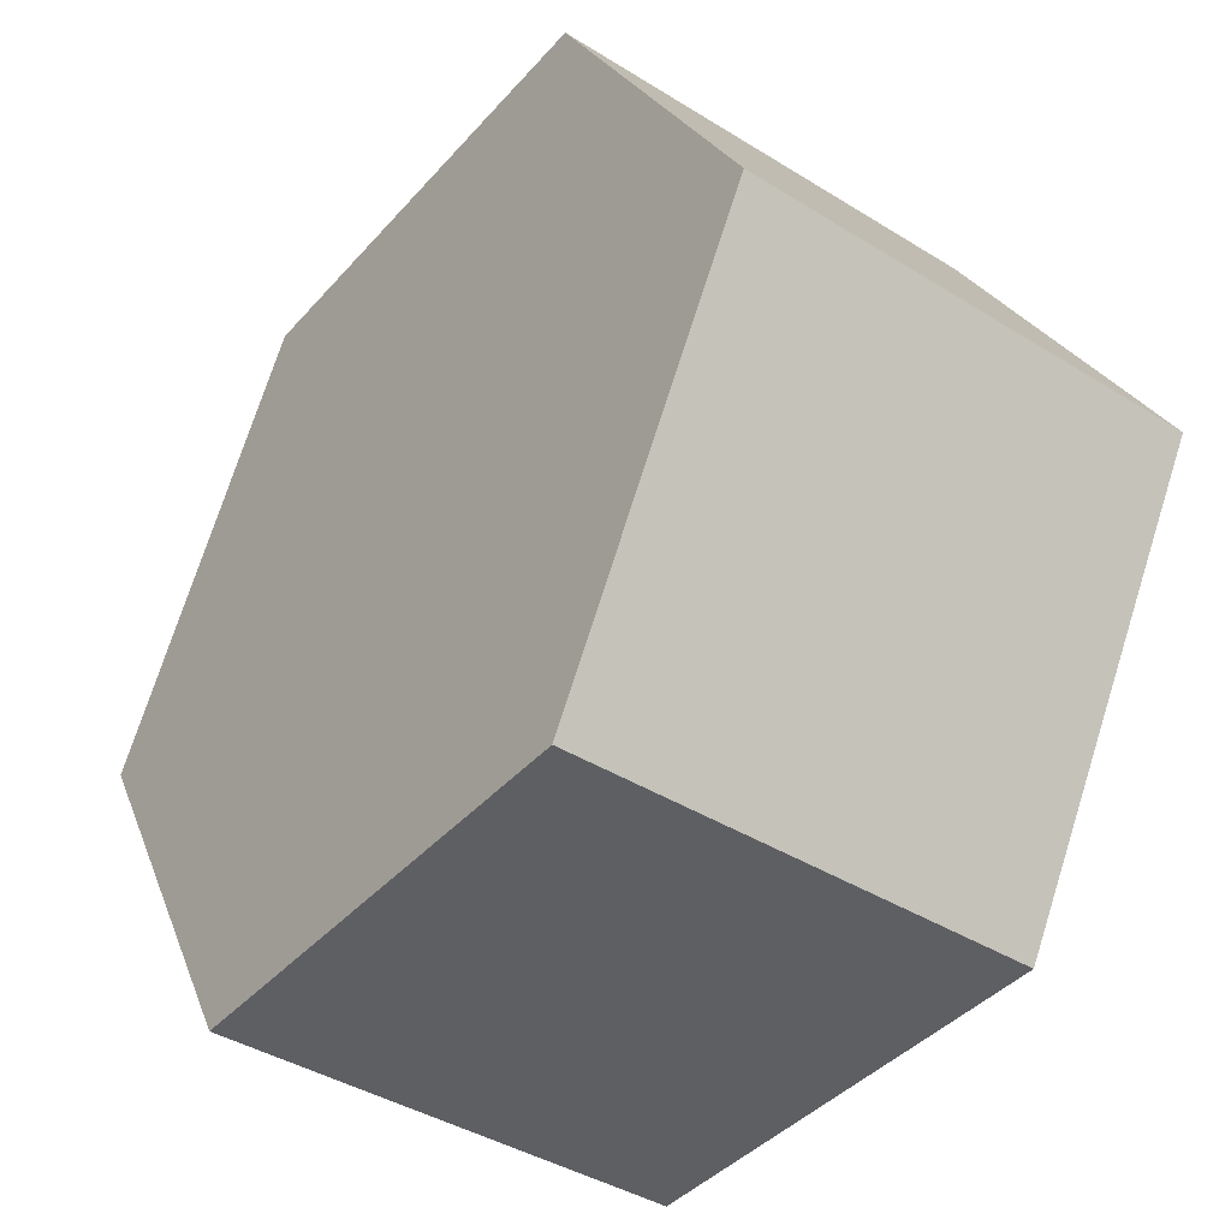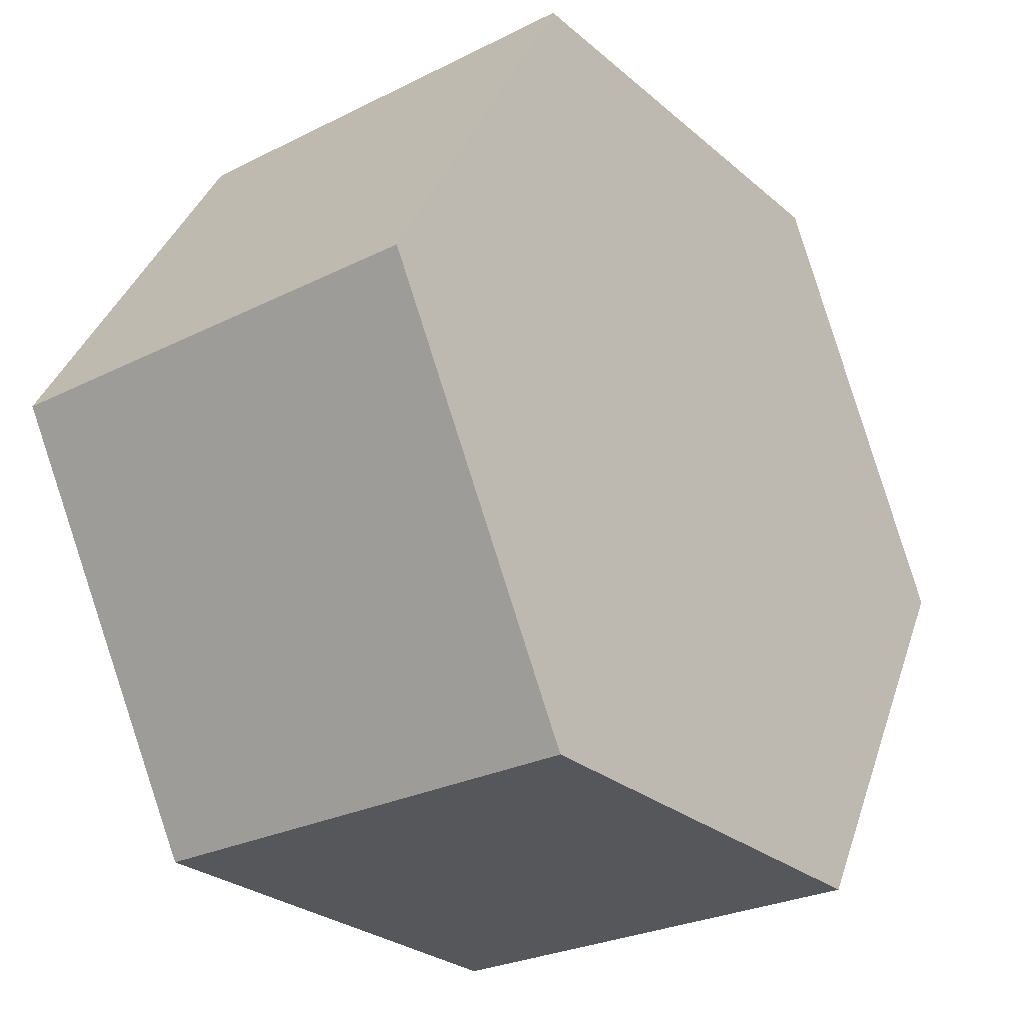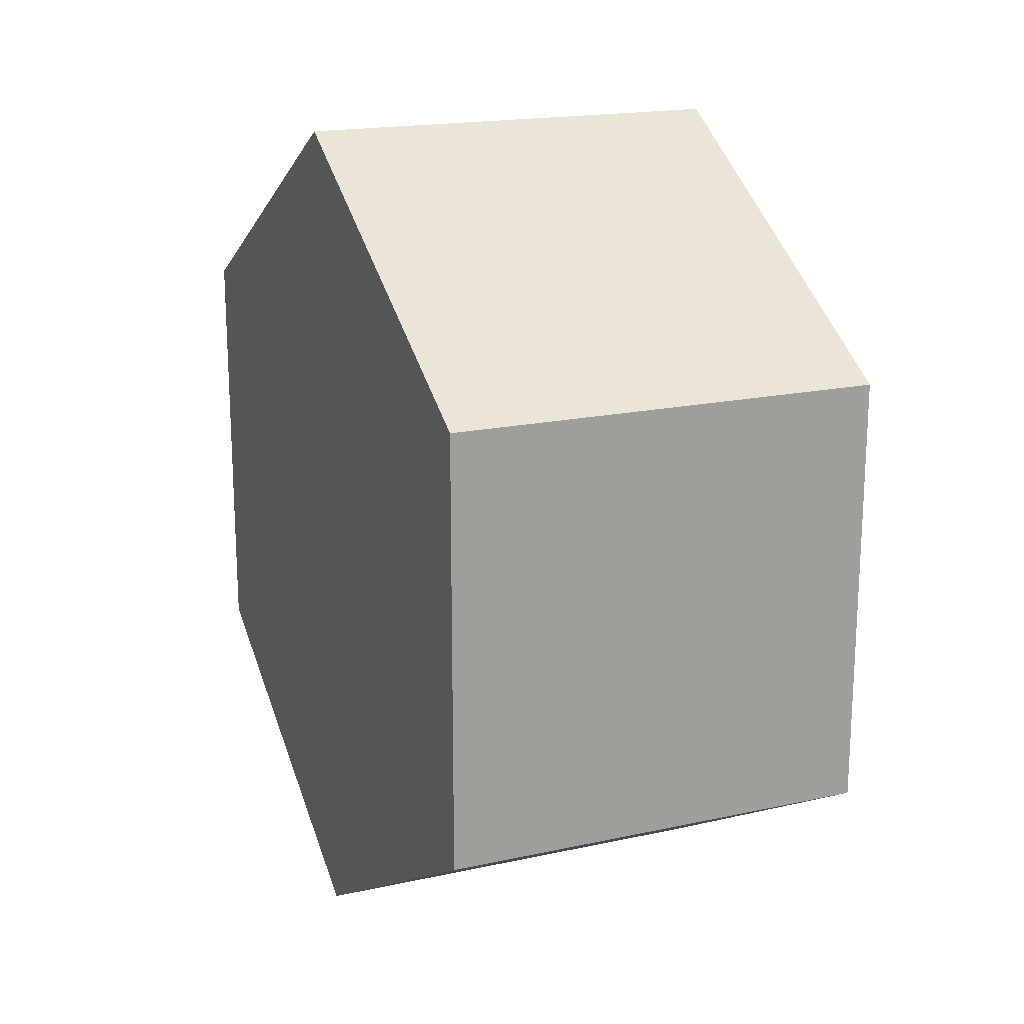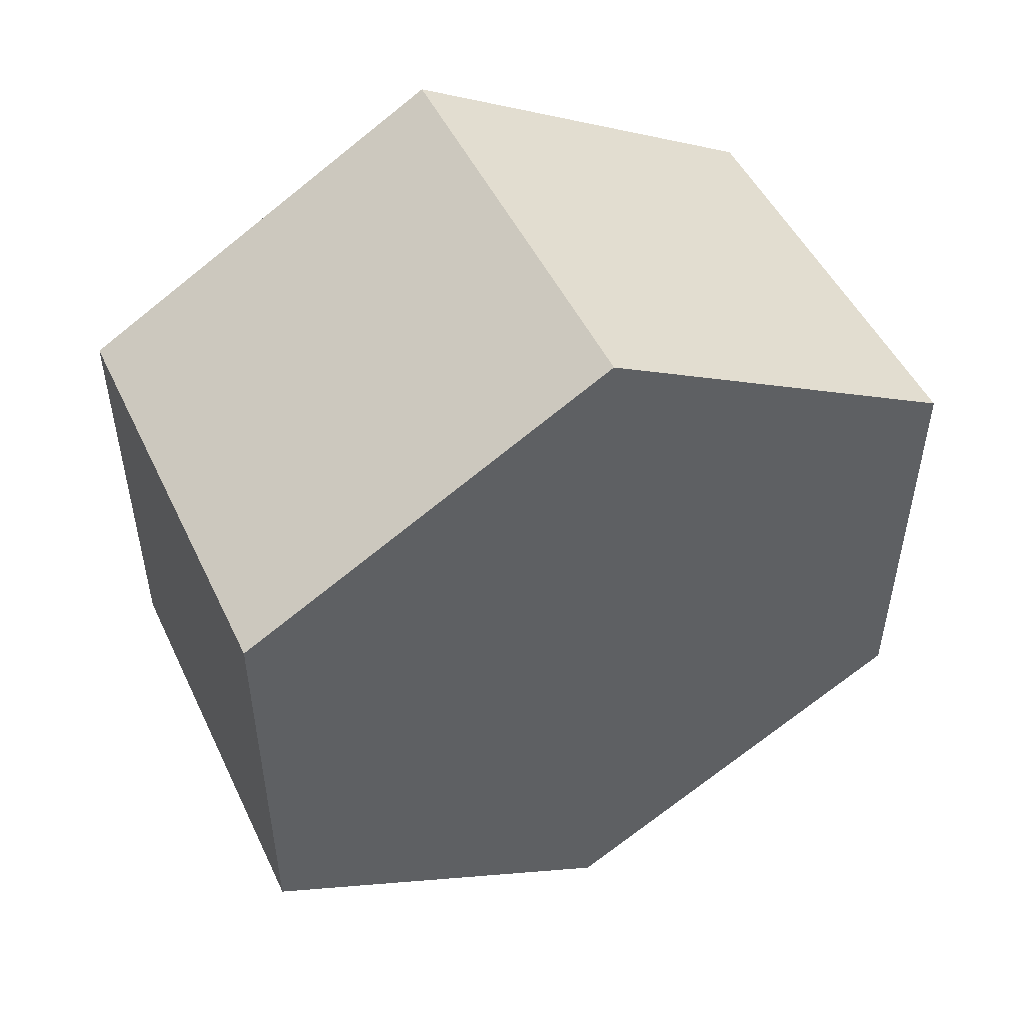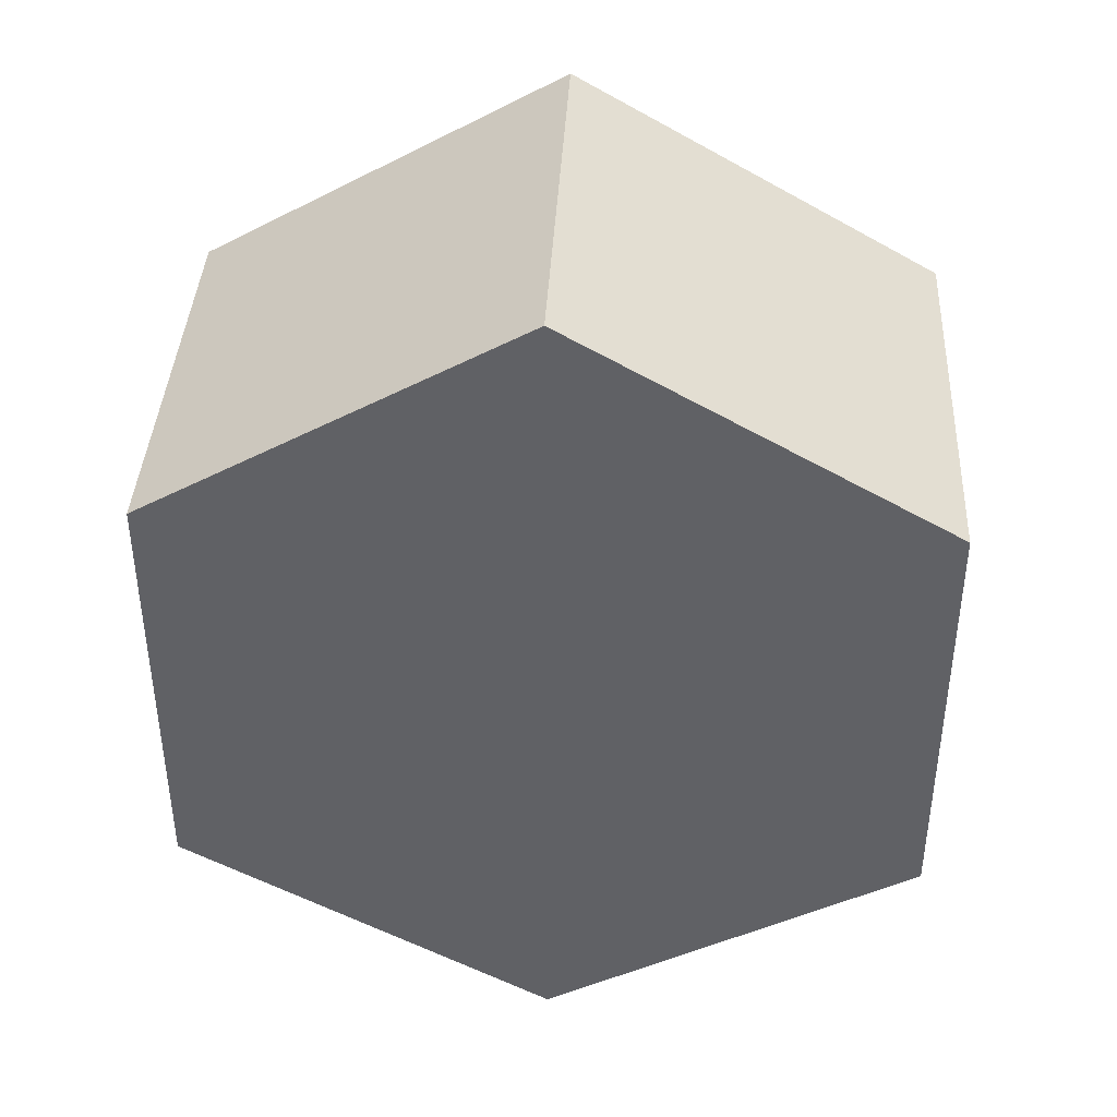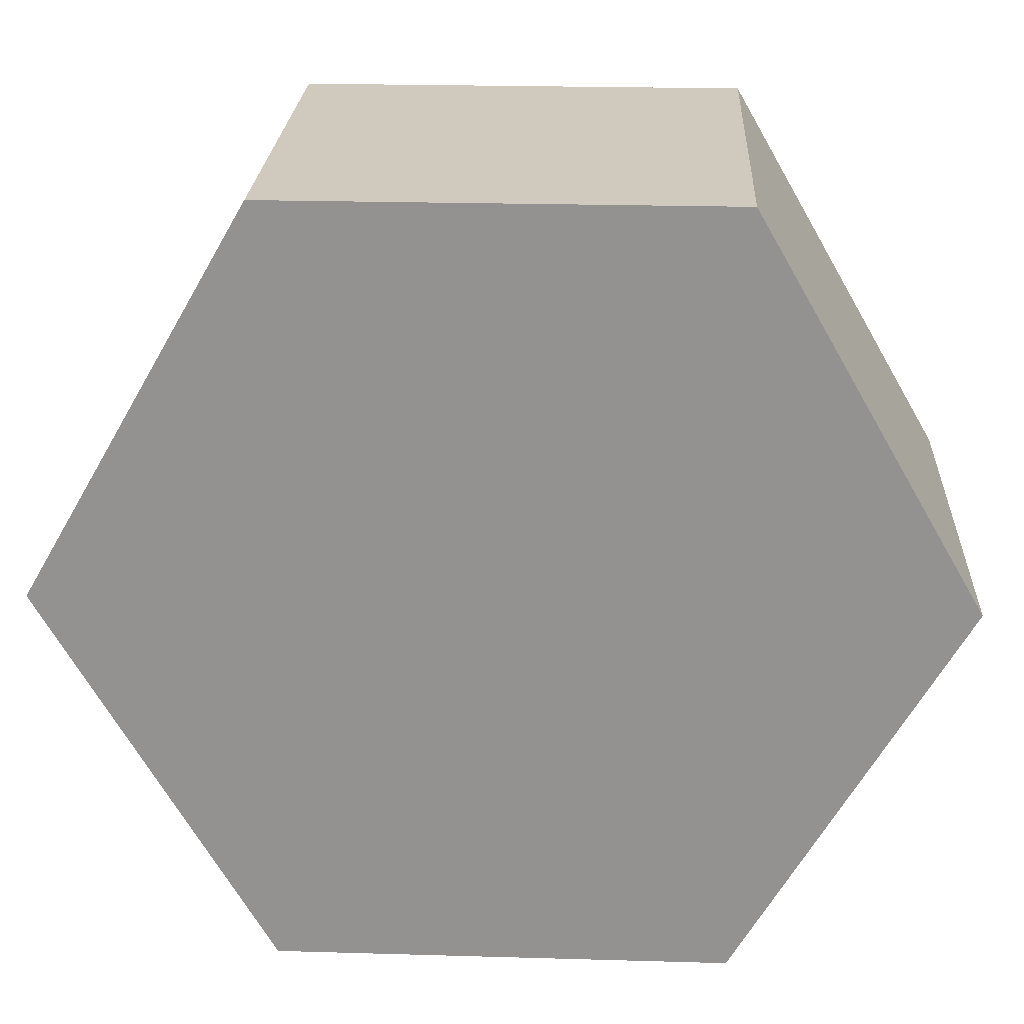
<metadata>
{"format":"obj","ext":"obj","renderer":"f3d","projection":"perspective","resolution":1024,"background":"white","views":[{"elev":-40.9,"azim":142.8,"up":"+Z"},{"elev":-27.2,"azim":37.7,"up":"+Z"},{"elev":18.4,"azim":-22.7,"up":"+Y"},{"elev":49.8,"azim":-115.0,"up":"+Y"},{"elev":40.0,"azim":93.1,"up":"+Y"},{"elev":23.1,"azim":92.8,"up":"+Z"}]}
</metadata>
<code>
o hexagon_planar
v -250 -250 -433
v -250 250 -433
v 250 -250 -433
v 250 250 -433
v -250 -500 0
v 250 -500 0
v -250 -250 433
v -250 -500 0
v 250 -250 433
v 250 -500 0
v -250 250 433
v 250 250 433
v -250 500 -0
v 250 500 -0
v -250 500 -0
v 250 500 -0
f 1 2 3
f 3 2 4
f 5 1 6
f 6 1 3
f 7 8 9
f 9 8 10
f 11 7 12
f 12 7 9
f 13 11 14
f 14 11 12
f 2 15 4
f 4 15 16
f 7 11 8
f 8 11 15
f 8 15 1
f 1 15 2
f 3 4 10
f 10 4 16
f 10 16 9
f 9 16 12

</code>
